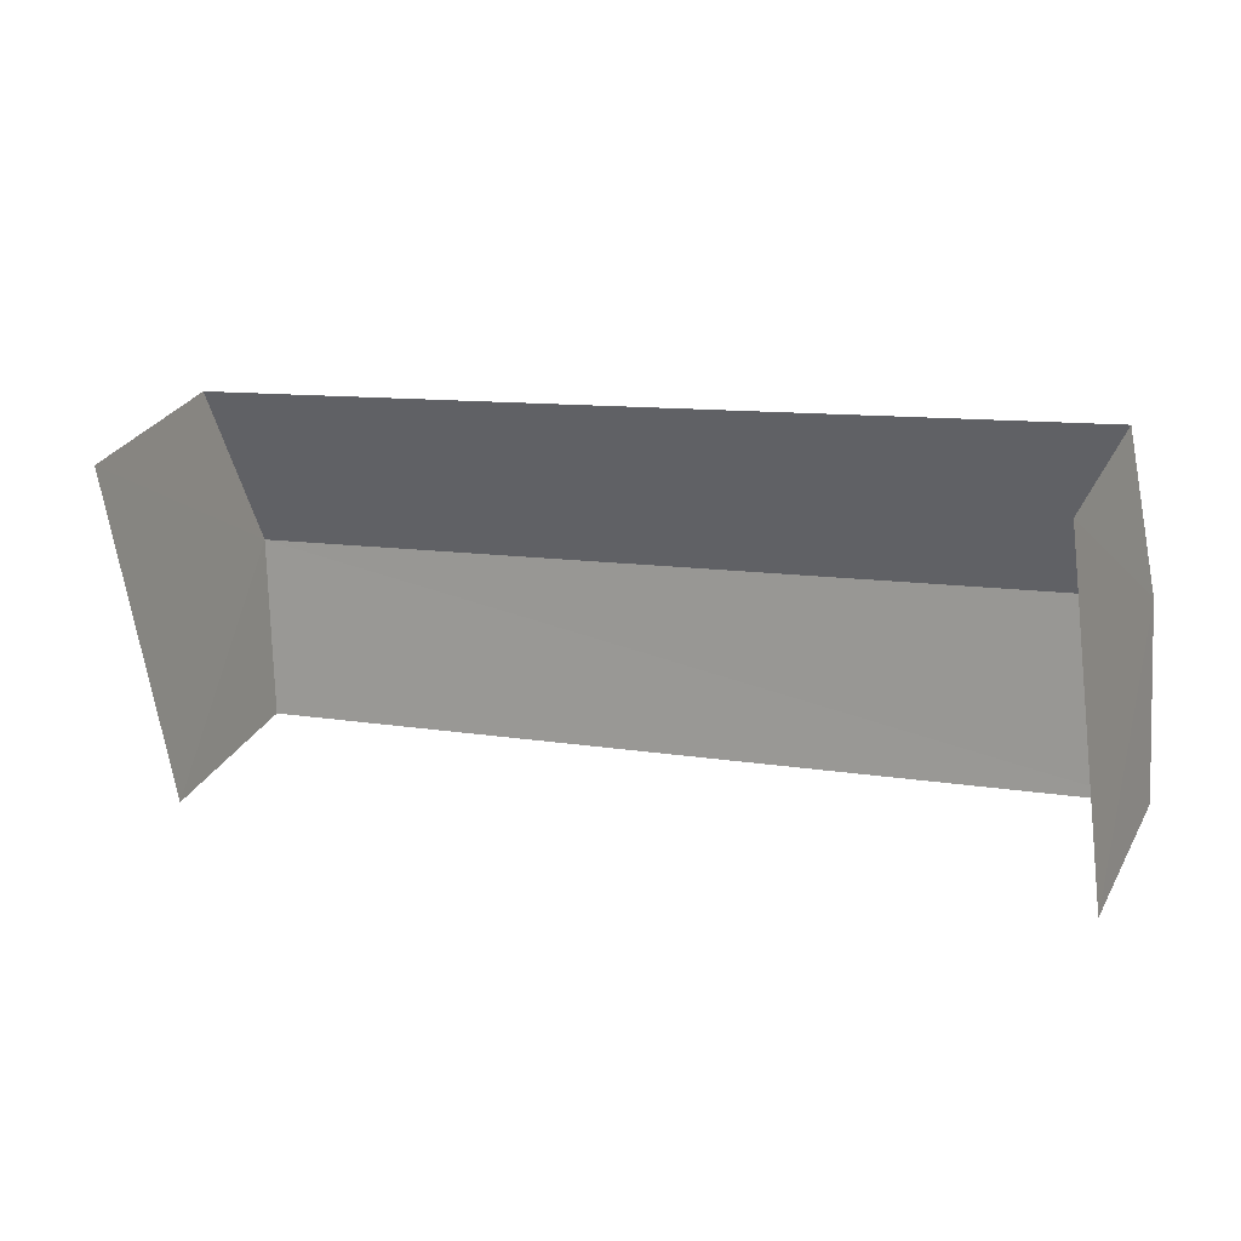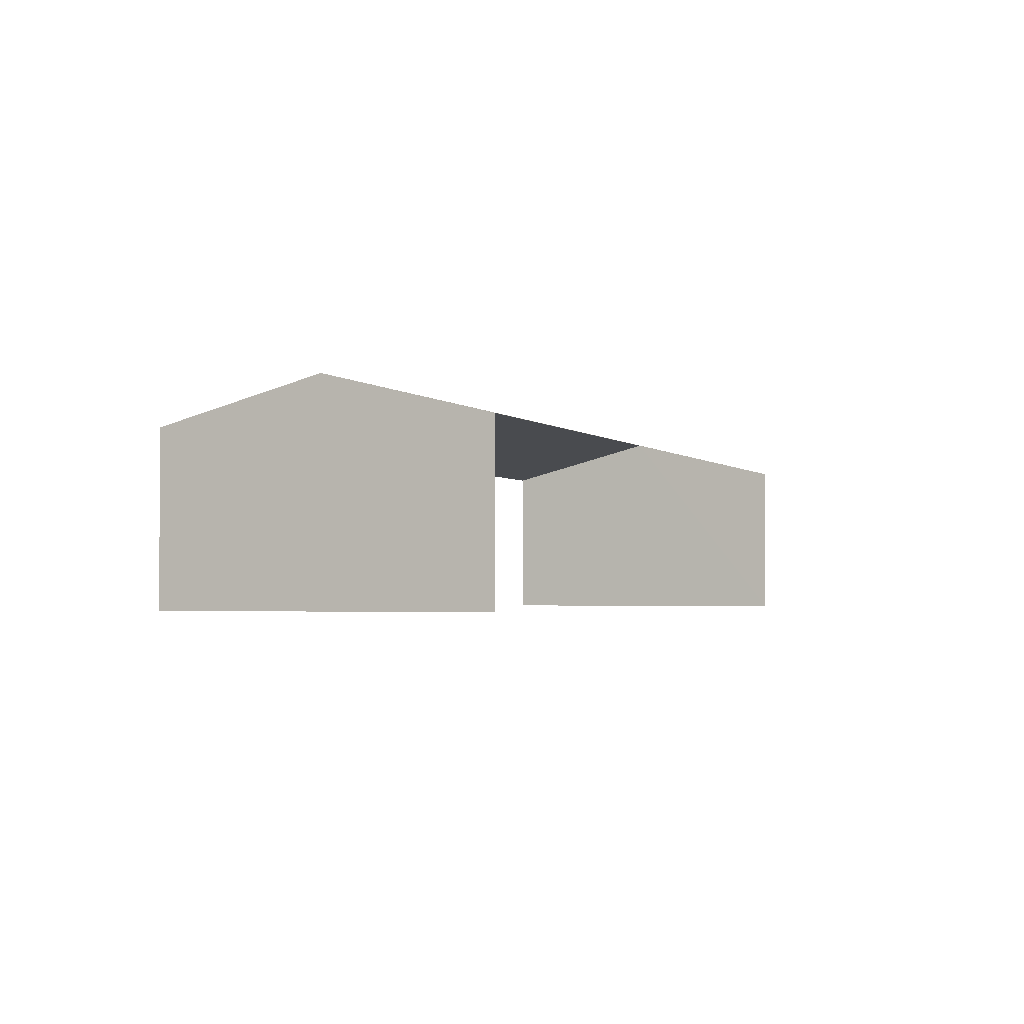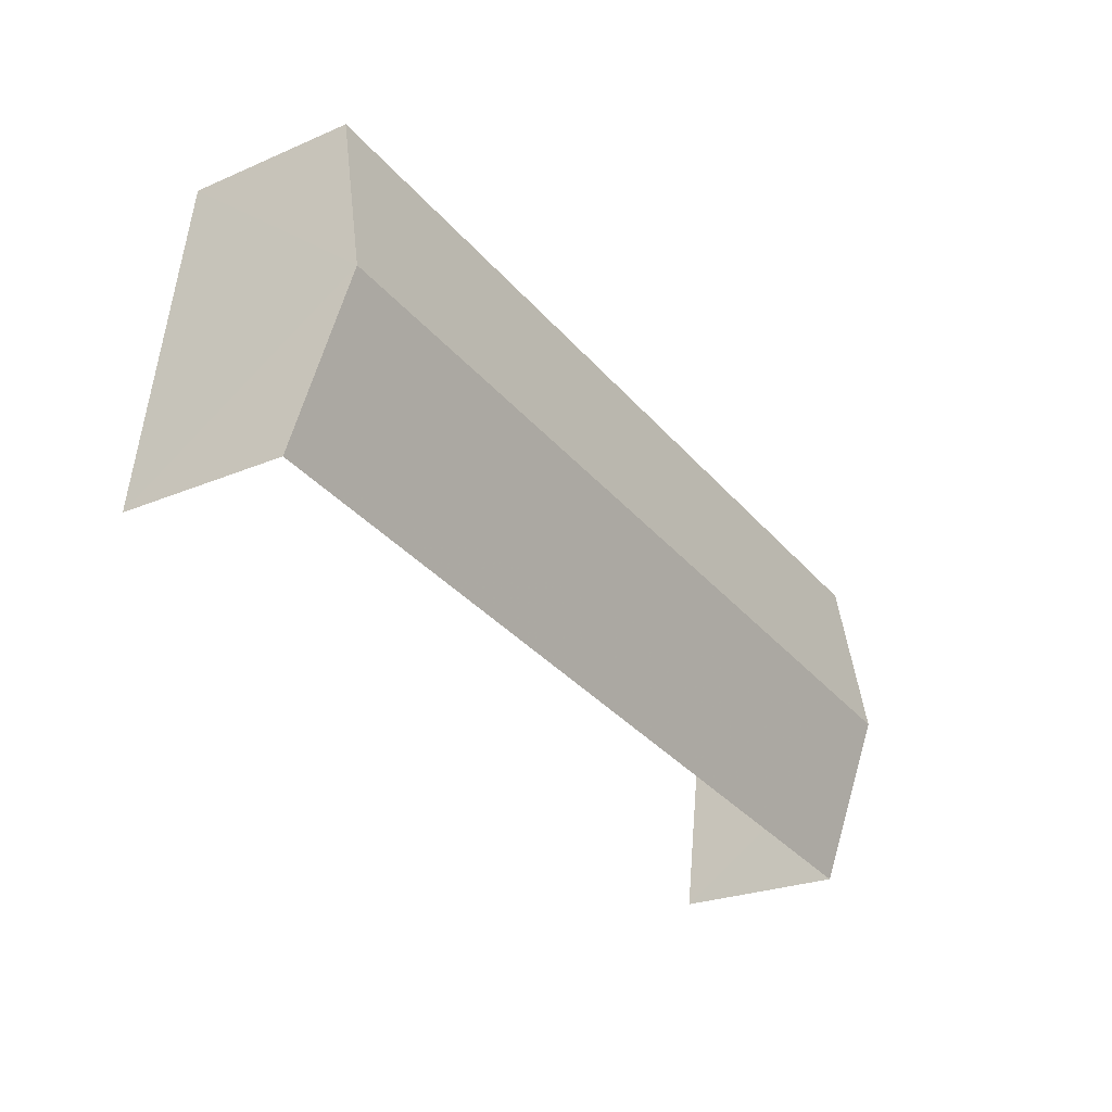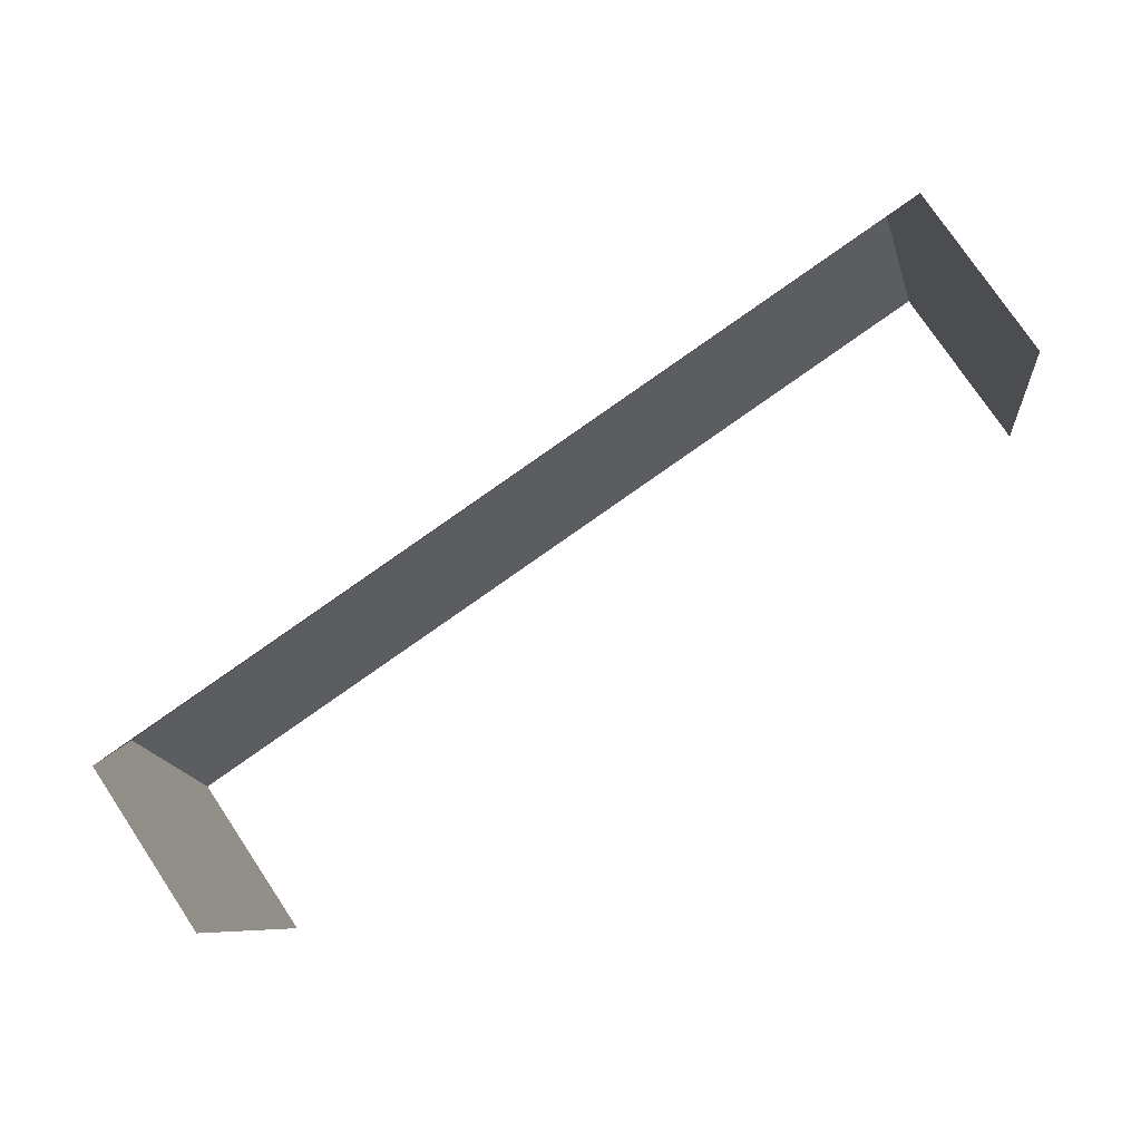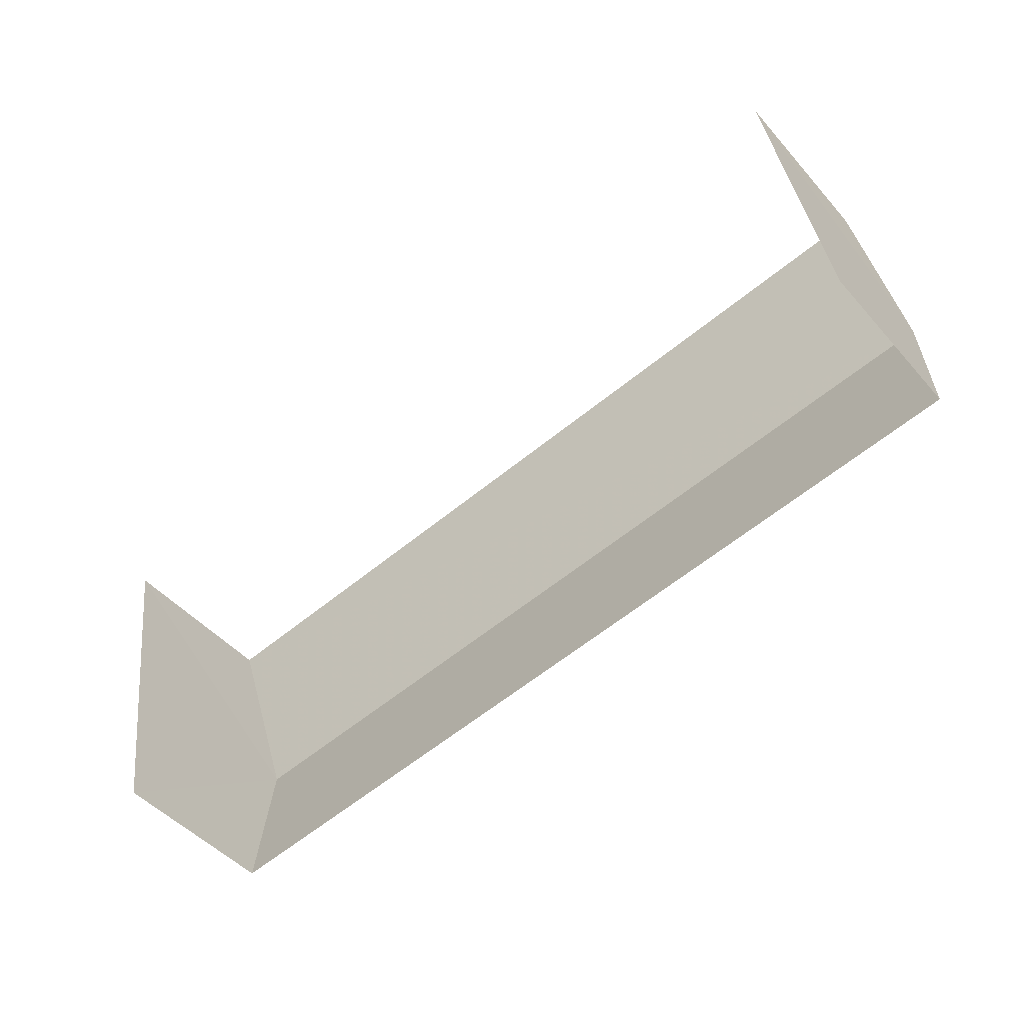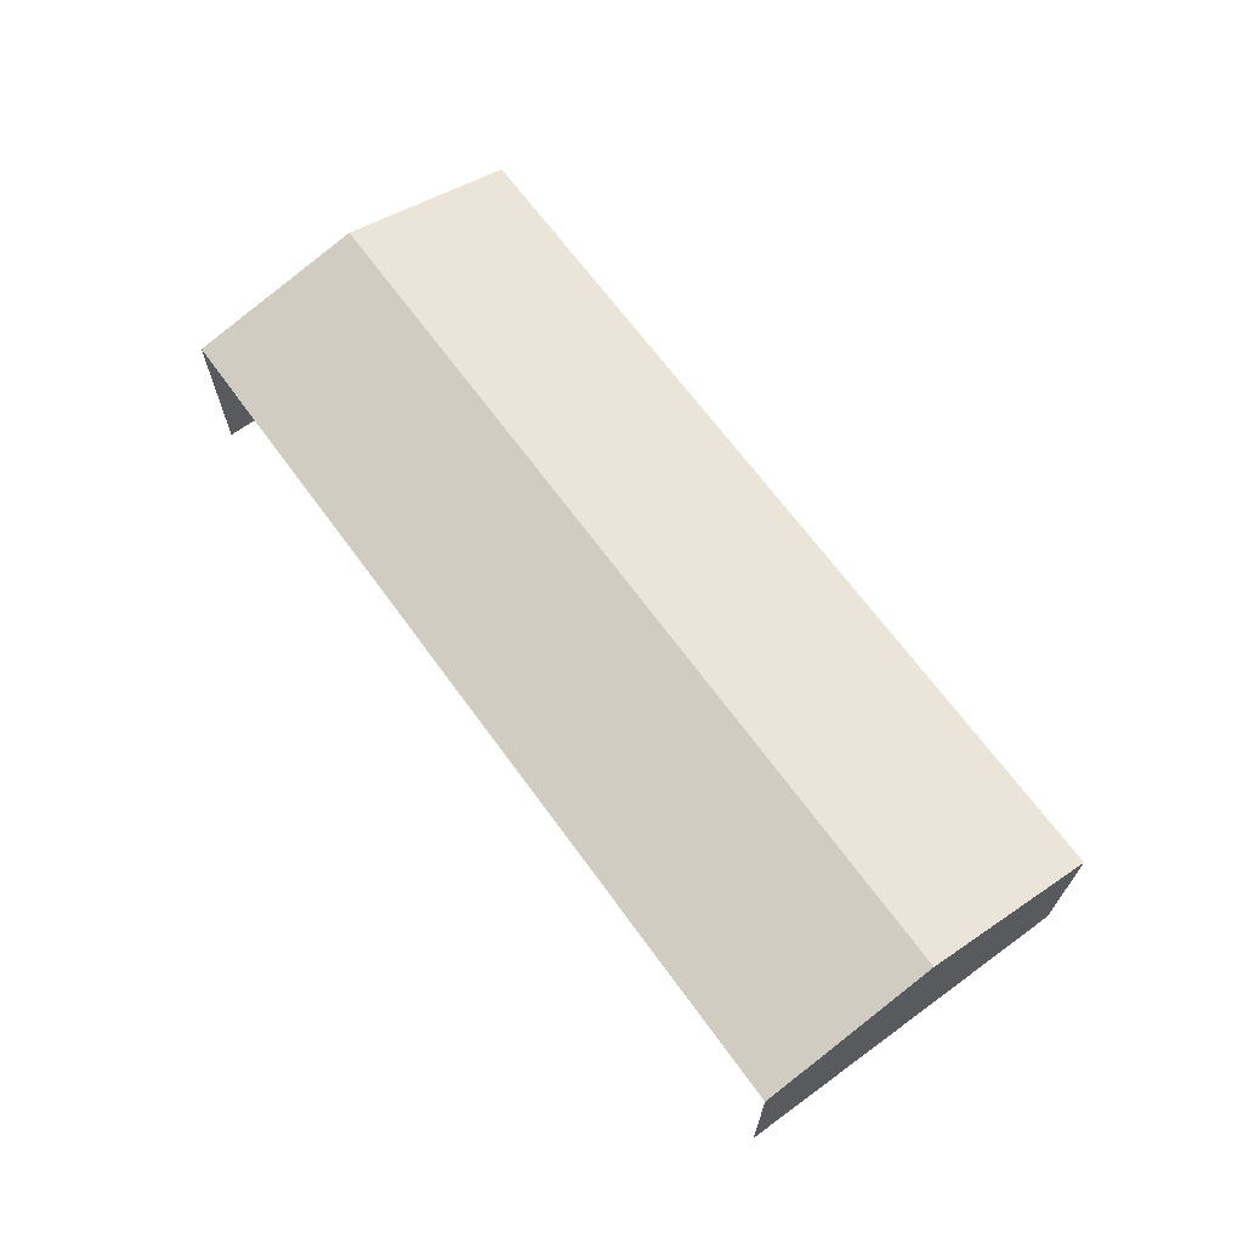
<metadata>
{"format":"obj","ext":"obj","renderer":"f3d","projection":"perspective","resolution":1024,"background":"white","views":[{"elev":29.6,"azim":-155.6,"up":"+Y"},{"elev":-2.6,"azim":104.7,"up":"+Z"},{"elev":-24.6,"azim":-55.0,"up":"+Y"},{"elev":76.5,"azim":146.3,"up":"+Y"},{"elev":-47.5,"azim":-141.1,"up":"+Y"},{"elev":67.1,"azim":45.3,"up":"+Z"}]}
</metadata>
<code>
v -2.195e+05 -1.237e+05 15.91
v -2.194e+05 -1.237e+05 15.91
v -2.194e+05 -1.237e+05 15.91
v -2.195e+05 -1.237e+05 15.91
v -2.194e+05 -1.237e+05 18.28
v -2.195e+05 -1.237e+05 18.28
v -2.195e+05 -1.237e+05 18.87
v -2.194e+05 -1.237e+05 18.87
v -2.195e+05 -1.237e+05 18.28
v -2.194e+05 -1.237e+05 18.28
f 1 2 3
f 1 4 2
f 5 2 4
f 6 5 4
f 9 1 3
f 10 9 3
f 5 6 7
f 8 5 7
f 9 10 8
f 7 9 8
f 10 3 8
f 3 2 8
f 2 5 8
f 6 4 7
f 4 1 7
f 1 9 7

</code>
